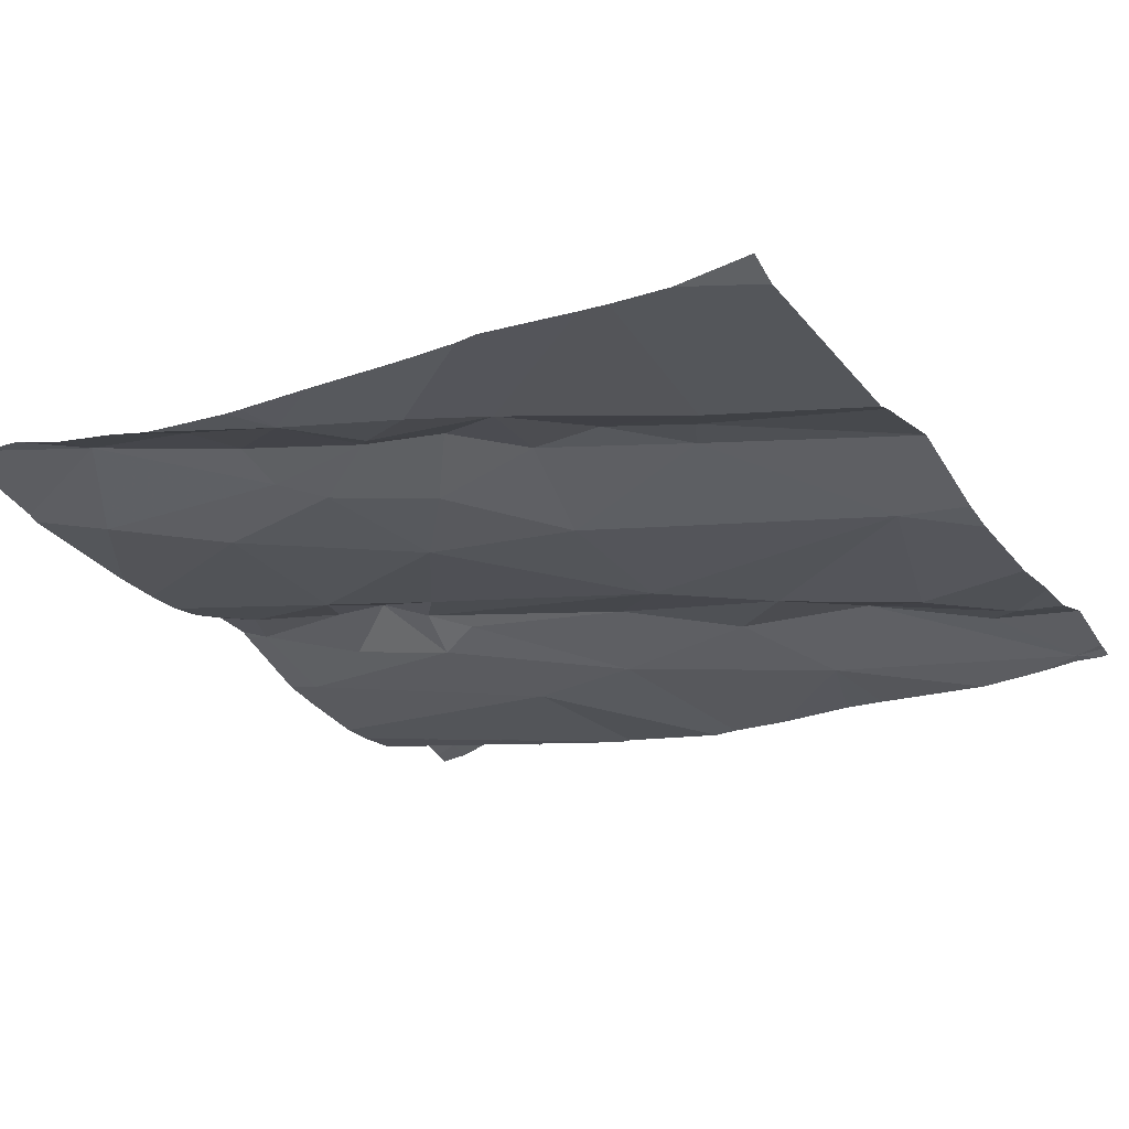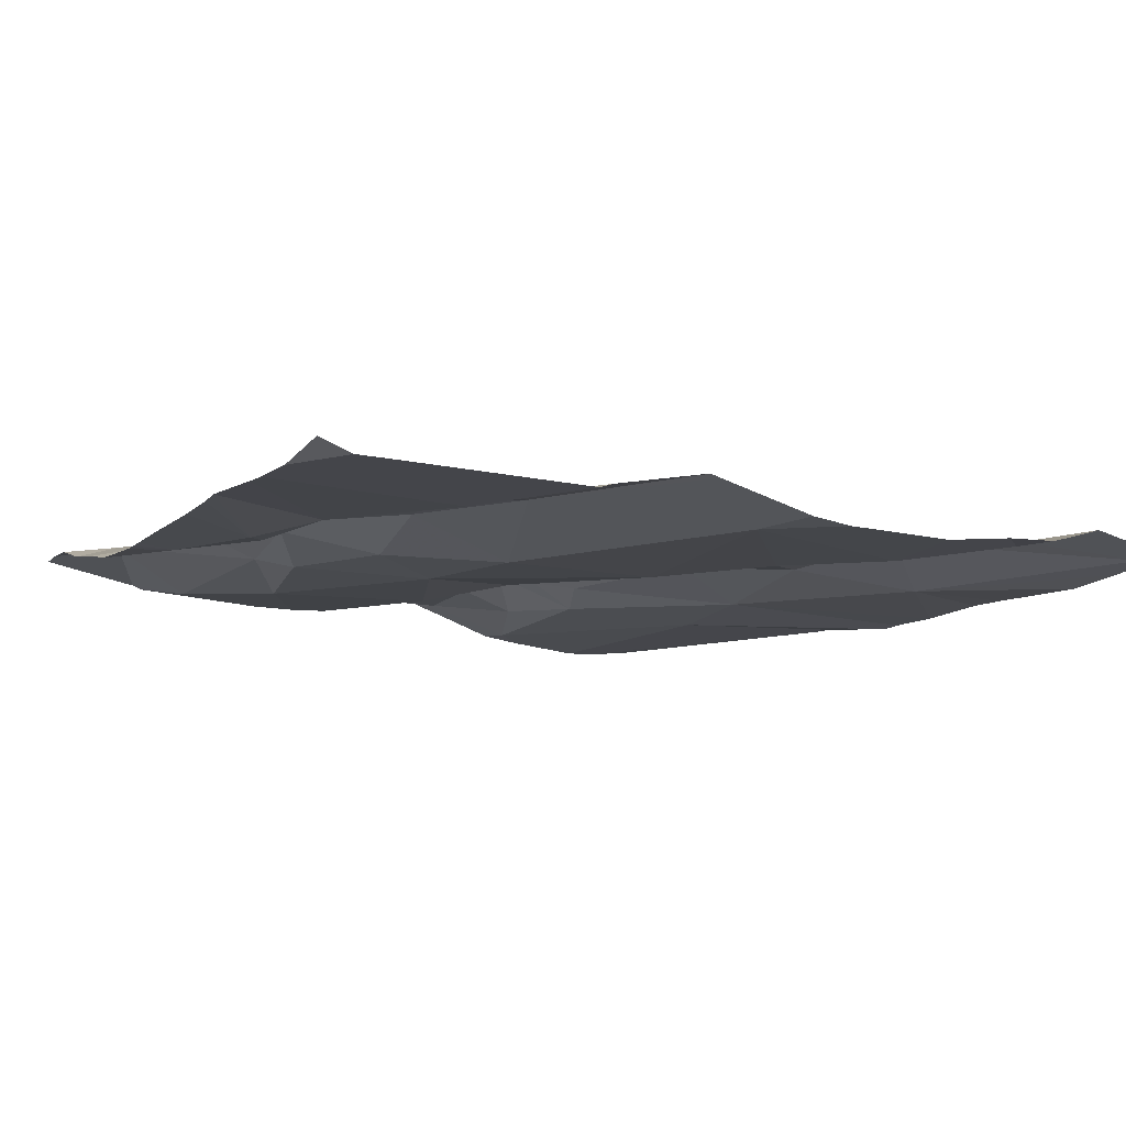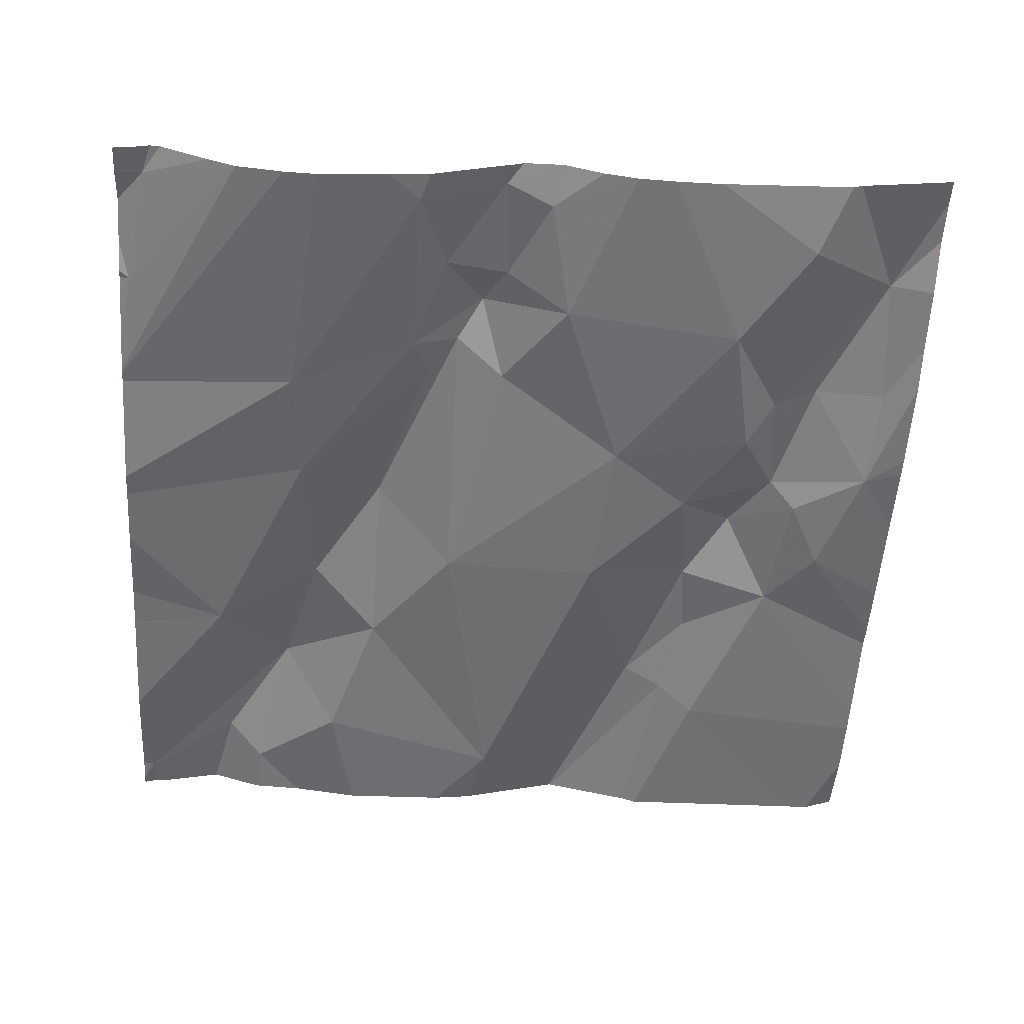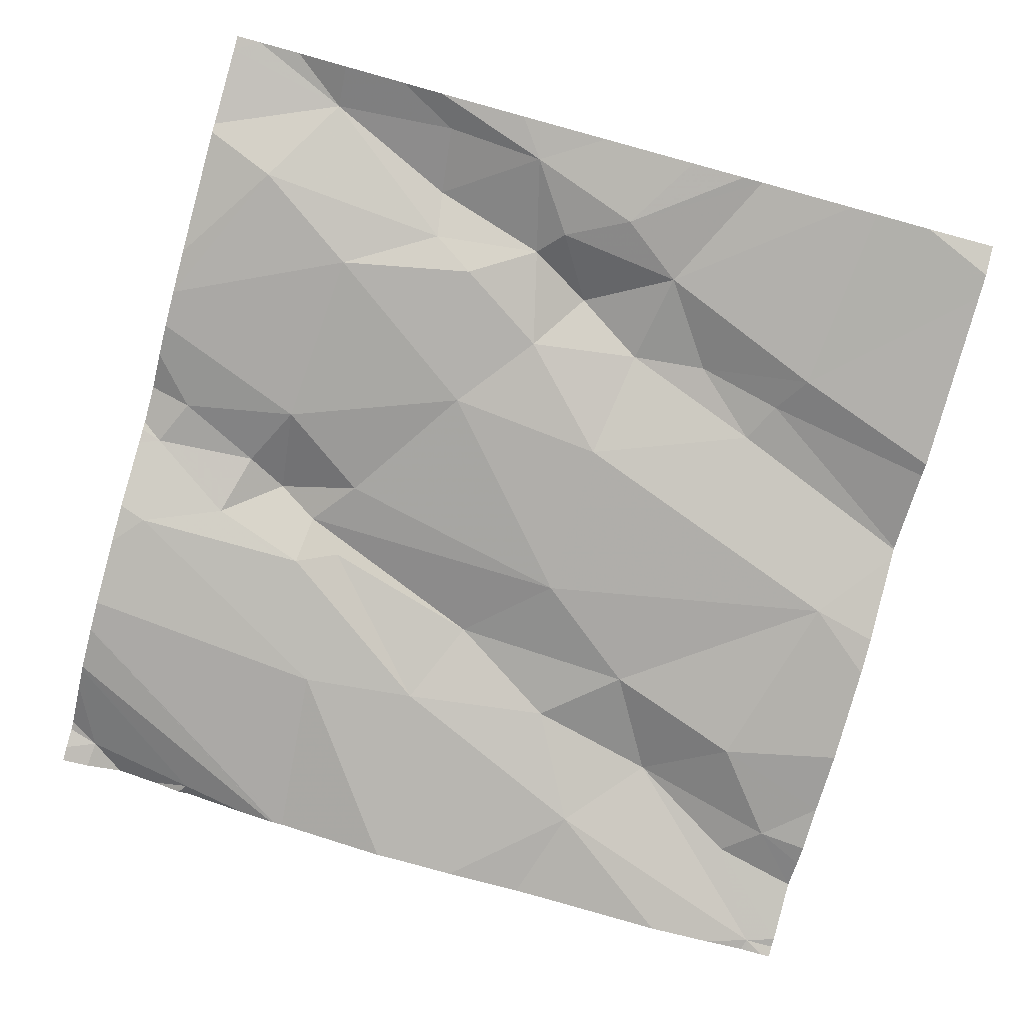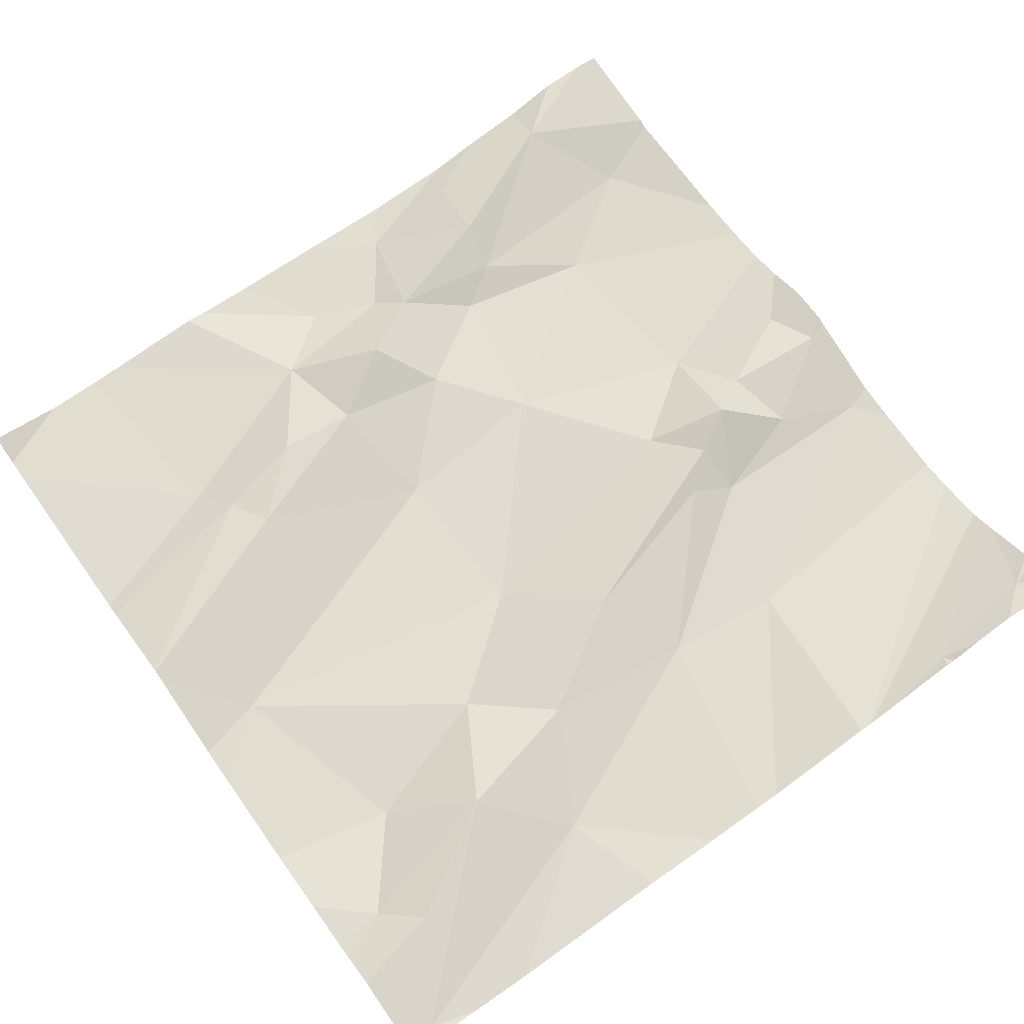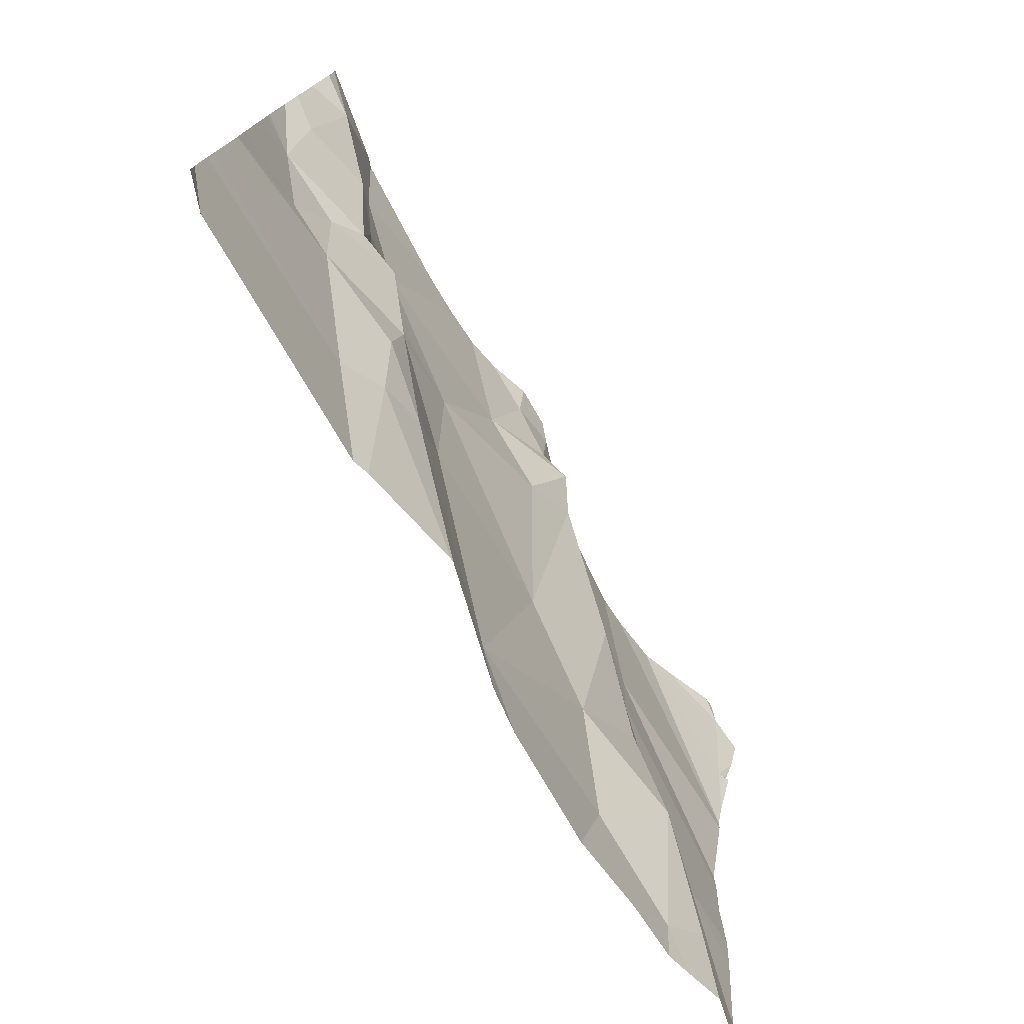
<metadata>
{"format":"obj","ext":"obj","renderer":"f3d","projection":"perspective","resolution":1024,"background":"white","views":[{"elev":-26.5,"azim":-59.4,"up":"+Z"},{"elev":-11.6,"azim":-26.5,"up":"+Z"},{"elev":-51.5,"azim":176.4,"up":"+Z"},{"elev":-77.5,"azim":-105.2,"up":"+Z"},{"elev":65.5,"azim":54.6,"up":"+Z"},{"elev":-77.2,"azim":-58.5,"up":"+Y"}]}
</metadata>
<code>
v -79.82 284.1 500.7
v -79.72 284.1 500.7
v -80.01 285 500.7
v -79.86 284.1 500.7
v -80.43 284.8 500.7
v -80.23 284.8 500.7
v -80.3 284.6 500.7
v -80.1 284.4 500.7
v -80.01 284.3 500.7
v -80.17 284.1 500.7
v -80.29 284.4 500.7
v -79.99 284 500.7
v -79.91 284 500.7
v -79.72 284 500.7
v -80.25 284 500.7
v -79.7 284.2 500.7
v -79.84 285 500.7
v -79.7 284.7 500.7
v -80.44 284.2 500.7
v -80.06 285 500.7
v -80.57 284.5 500.7
v -80.21 285 500.8
v -80.61 284.6 500.7
v -80.34 285 500.8
v -79.9 285 500.7
v -80.52 284.4 500.7
v -79.7 284 500.7
v -80.49 284.7 500.8
v -80.46 284.6 500.7
v -80.05 285 500.7
v -79.91 284.7 500.7
v -79.94 284.4 500.7
v -79.81 284.3 500.7
v -79.9 284.3 500.7
v -79.92 284.6 500.7
v -80.26 284 500.7
v -79.93 285 500.7
v -80.16 285 500.8
v -79.86 284 500.7
v -79.71 284 500.7
v -80.42 284.3 500.8
v -80.39 284.5 500.7
v -80.41 284.4 500.8
v -80.15 284 500.7
v -79.96 284.2 500.7
v -80.35 284.2 500.7
v -80.05 284.8 500.7
v -80.29 285 500.8
v -80.4 284.2 500.7
v -79.73 284.9 500.8
v -80.11 284 500.7
v -80.38 284 500.7
v -80.15 285 500.8
v -80.2 284.9 500.8
v -79.7 284.1 500.7
v -79.7 284.1 500.7
v -79.7 284.1 500.7
v -80.16 284.7 500.8
v -80.1 284.7 500.8
v -80.01 284.5 500.8
v -80.07 284.7 500.8
v -80.53 284.5 500.7
v -79.7 284.5 500.7
v -80.51 284.9 500.7
v -80.16 284.8 500.8
v -80.13 284.8 500.8
v -79.7 284.6 500.7
v -80.54 284.7 500.8
v -80.61 284.8 500.8
v -79.7 284.5 500.7
v -80.5 284.6 500.8
v -80.46 284.5 500.8
v -80.62 284.7 500.8
v -79.83 284 500.7
v -80.08 284.9 500.8
v -79.72 284.8 500.7
v -80.59 284 500.7
v -79.73 284 500.7
v -79.8 284 500.7
v -79.9 285 500.7
v -80.66 284.1 500.7
v -80.66 284.5 500.7
v -80.66 284.4 500.7
v -80.66 284.3 500.7
v -80.66 284.3 500.7
v -80.66 284.2 500.7
v -80.66 284.2 500.7
v -80.66 284.6 500.7
v -80.66 284.6 500.7
v -80.66 284.6 500.7
v -80.66 284.7 500.7
v -80.66 284.8 500.8
v -80.66 285 500.8
v -80.66 284.8 500.8
v -80.66 284.9 500.8
v -79.7 284.7 500.7
v -79.7 284.7 500.7
v -79.7 284.4 500.7
v -79.7 284.3 500.7
v -79.7 285 500.8
v -79.7 284.9 500.8
v -79.7 284.7 500.7
v -79.7 284.9 500.8
v -79.7 284.8 500.8
v -79.7 284.8 500.8
v -79.7 284.8 500.8
v -80.26 284 500.7
v -80.37 284 500.7
v -80.62 284 500.7
v -80.66 284 500.7
v -79.7 284 500.7
v -79.84 285 500.7
v -80.14 285 500.8
v -79.81 285 500.7
v -79.76 285 500.8
v -80.55 285 500.8
v -80.54 285 500.8
v -80.26 285 500.8
v -80.16 285 500.8
v -79.72 285 500.8
v -79.9 285 500.7
v -80.39 285 500.8
v -79.75 285 500.8
v -80.64 285 500.8
v -80.66 285 500.8
v -79.7 285 500.8
f 78 1 79
f 79 4 74
f 6 5 7
f 9 8 10
f 11 10 8
f 11 8 7
f 98 33 99
f 21 23 82
f 84 21 85
f 109 81 110
f 5 28 29
f 18 97 25
f 30 31 37
f 33 32 34
f 35 33 63
f 31 35 70
f 33 2 55
f 114 50 115
f 113 53 20
f 112 76 50
f 34 4 1
f 33 34 2
f 108 49 52
f 41 26 19
f 29 42 7
f 42 11 7
f 11 42 43
f 45 9 10
f 15 46 36
f 31 30 47
f 25 96 80
f 48 6 54
f 45 4 34
f 81 19 87
f 37 18 121
f 35 31 47
f 32 33 35
f 45 34 9
f 24 5 6
f 13 45 12
f 80 96 17
f 49 19 52
f 19 26 86
f 11 46 10
f 5 29 7
f 107 49 108
f 12 45 51
f 34 1 2
f 45 10 51
f 22 53 38
f 59 58 8
f 8 60 59
f 34 32 9
f 59 61 47
f 26 41 43
f 21 26 62
f 7 8 58
f 28 5 64
f 9 32 60
f 66 65 6
f 25 97 96
f 68 28 69
f 39 4 13
f 42 29 71
f 42 71 72
f 72 71 62
f 35 60 32
f 24 6 48
f 91 73 92
f 60 61 59
f 13 4 45
f 73 68 69
f 35 61 60
f 6 7 58
f 53 54 65
f 66 75 65
f 47 75 66
f 19 49 41
f 68 23 71
f 71 29 28
f 61 35 47
f 17 76 112
f 53 30 20
f 43 41 46
f 49 46 41
f 46 11 43
f 26 43 72
f 68 73 23
f 30 75 47
f 6 65 54
f 116 64 117
f 112 50 114
f 53 65 75
f 18 31 67
f 101 76 103
f 36 46 49
f 48 54 118
f 92 69 94
f 38 53 119
f 64 69 28
f 64 5 24
f 36 49 107
f 30 53 75
f 60 8 9
f 6 58 66
f 71 23 62
f 23 21 62
f 72 43 42
f 72 62 26
f 58 59 66
f 66 59 47
f 71 28 68
f 15 10 46
f 14 2 78
f 22 54 53
f 77 81 109
f 40 2 14
f 82 23 88
f 83 21 82
f 44 10 15
f 84 26 21
f 16 33 55
f 55 2 57
f 85 21 83
f 86 26 84
f 17 96 76
f 87 19 86
f 88 23 89
f 67 31 70
f 51 10 44
f 89 23 90
f 70 35 63
f 90 23 91
f 63 33 98
f 91 23 73
f 40 27 2
f 92 73 69
f 93 69 124
f 57 2 56
f 94 69 95
f 56 2 27
f 77 19 81
f 95 69 93
f 20 30 3
f 99 33 16
f 100 50 101
f 52 19 77
f 101 50 76
f 102 76 96
f 74 4 39
f 120 100 126
f 3 30 37
f 79 1 4
f 103 76 105
f 104 76 102
f 37 31 18
f 105 76 106
f 78 2 1
f 106 76 104
f 111 27 40
f 115 50 123
f 116 69 64
f 117 64 122
f 118 54 22
f 119 53 113
f 120 50 100
f 121 18 25
f 122 64 24
f 123 50 120
f 124 69 116
f 125 93 124

</code>
